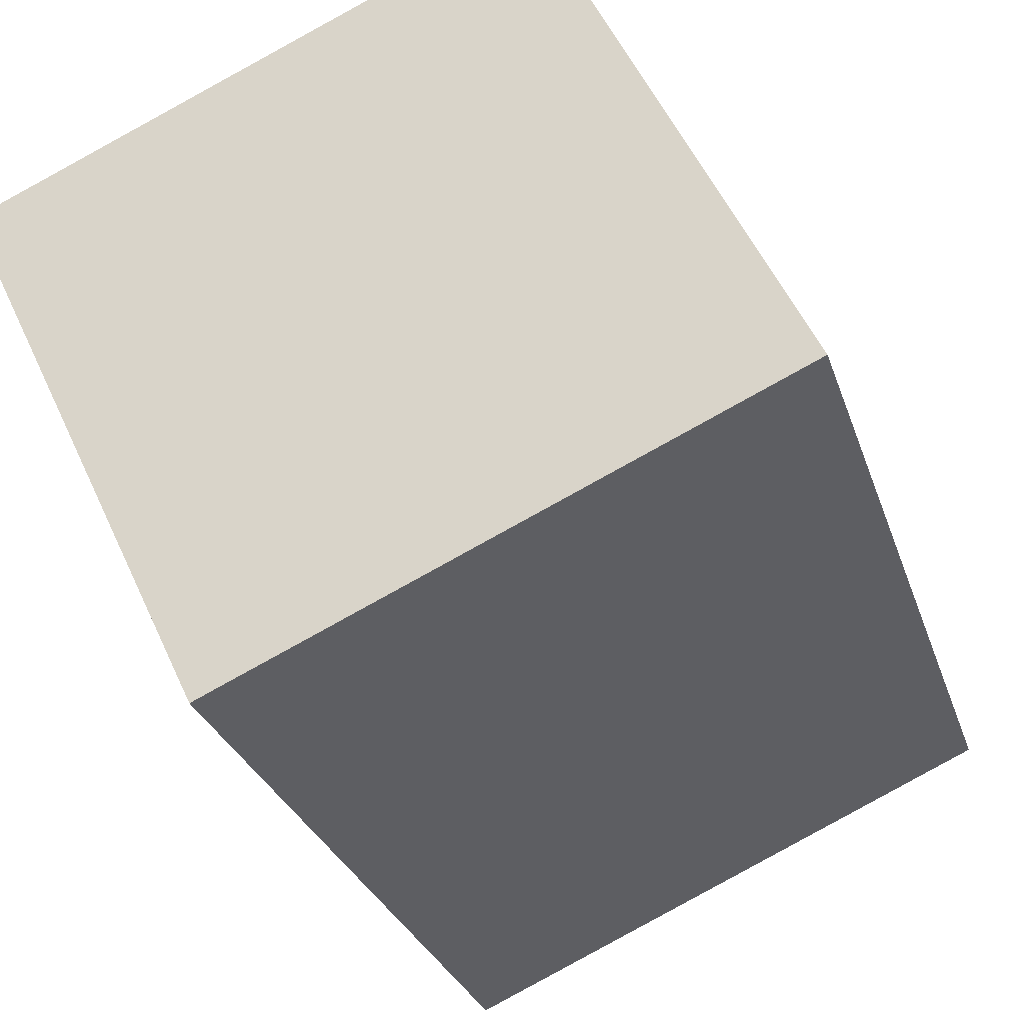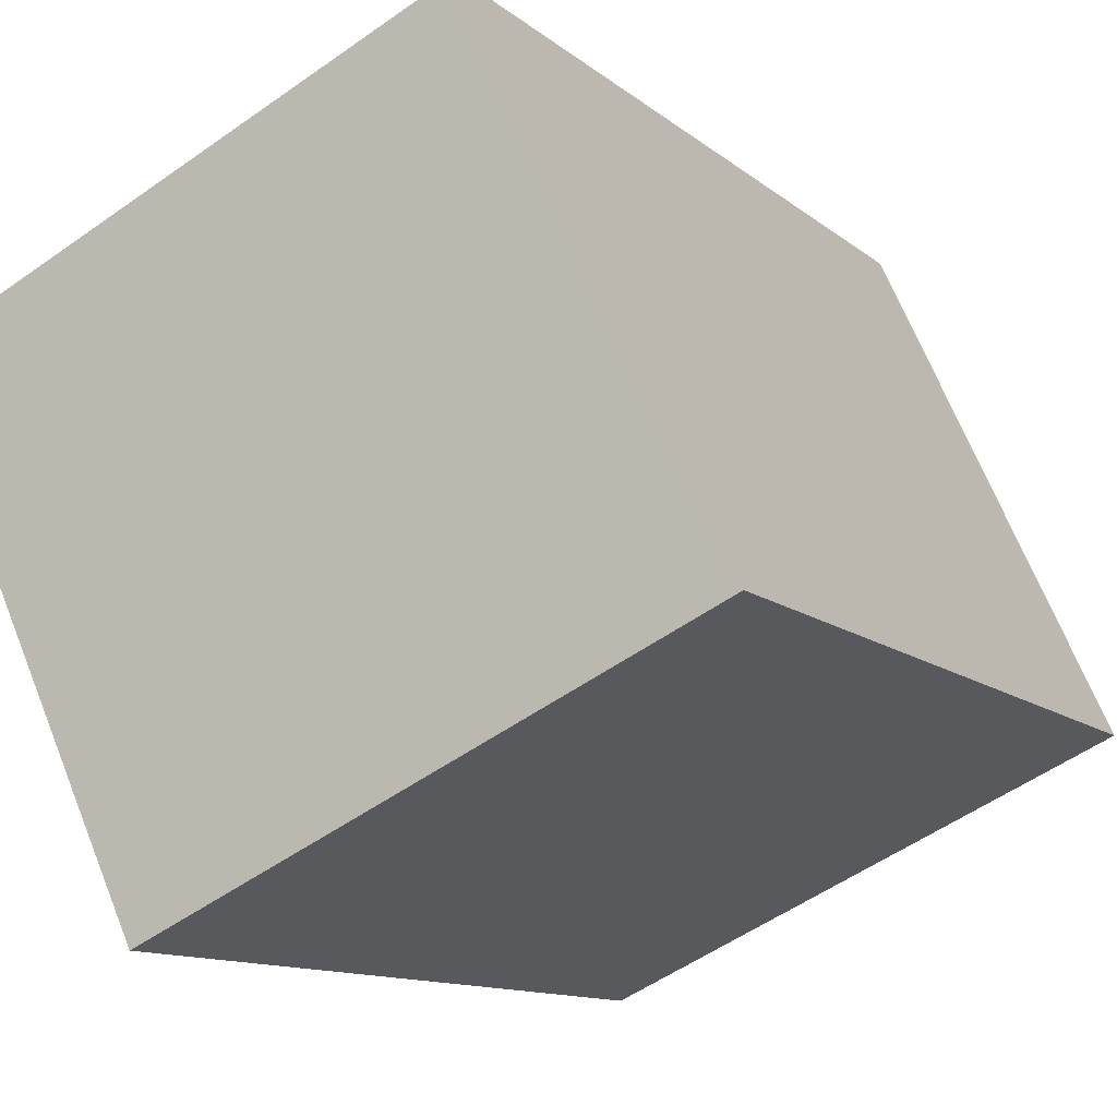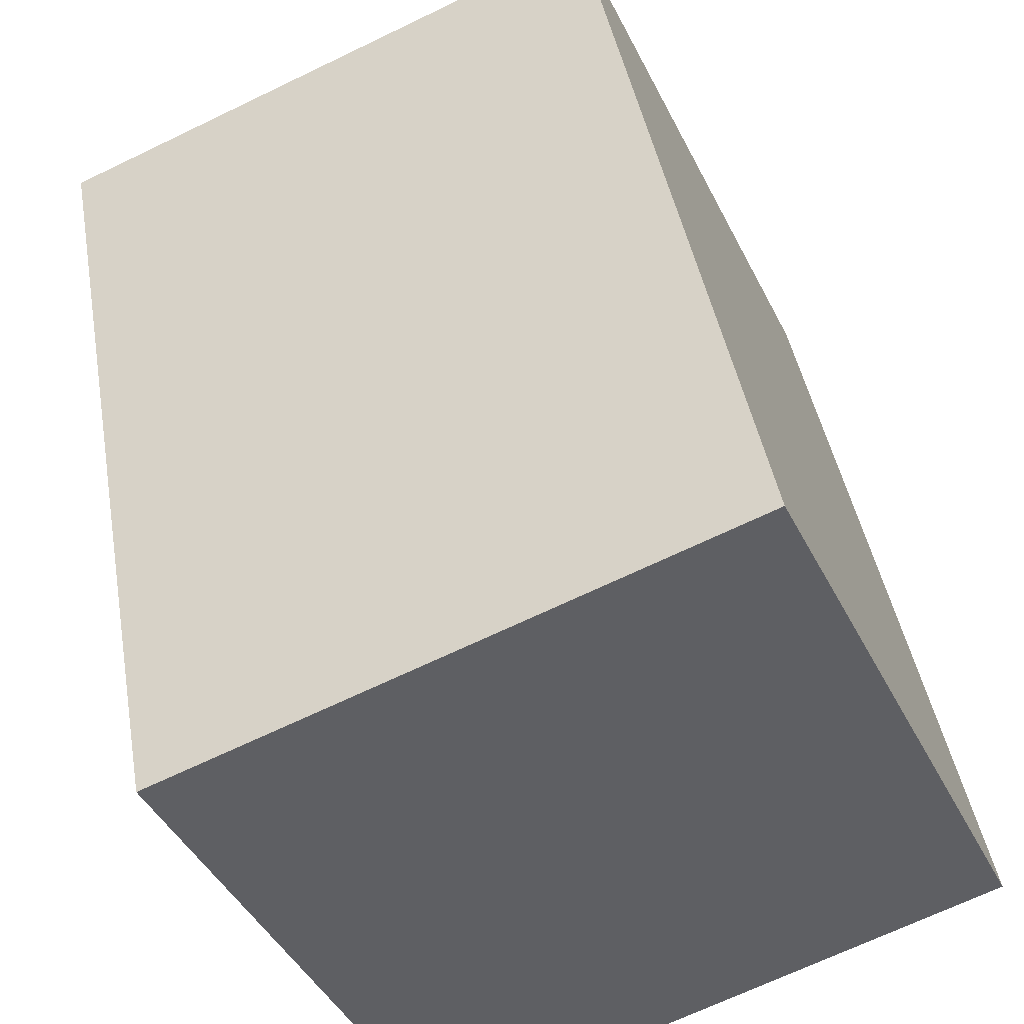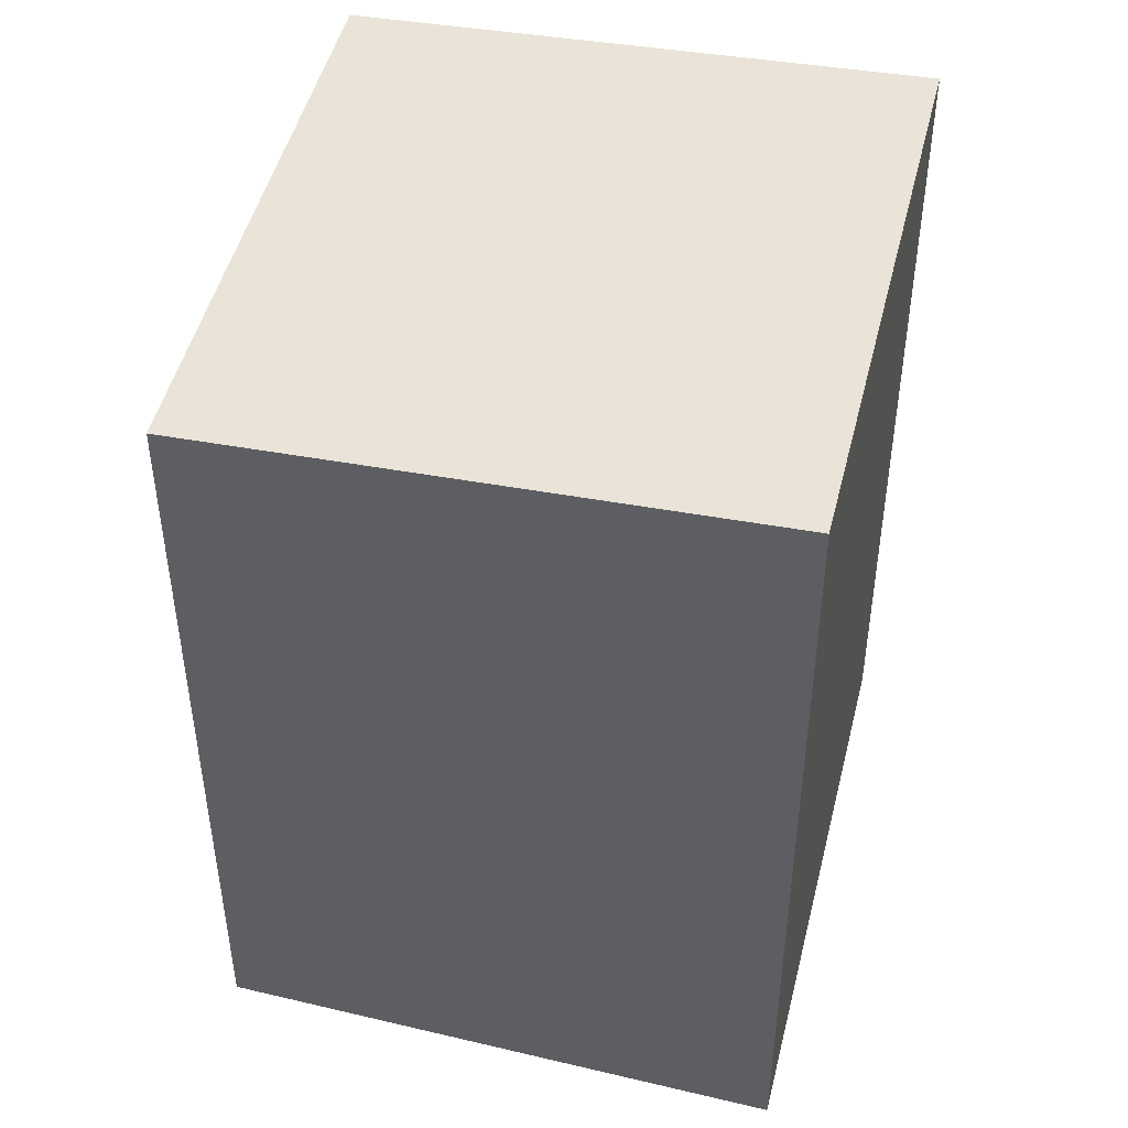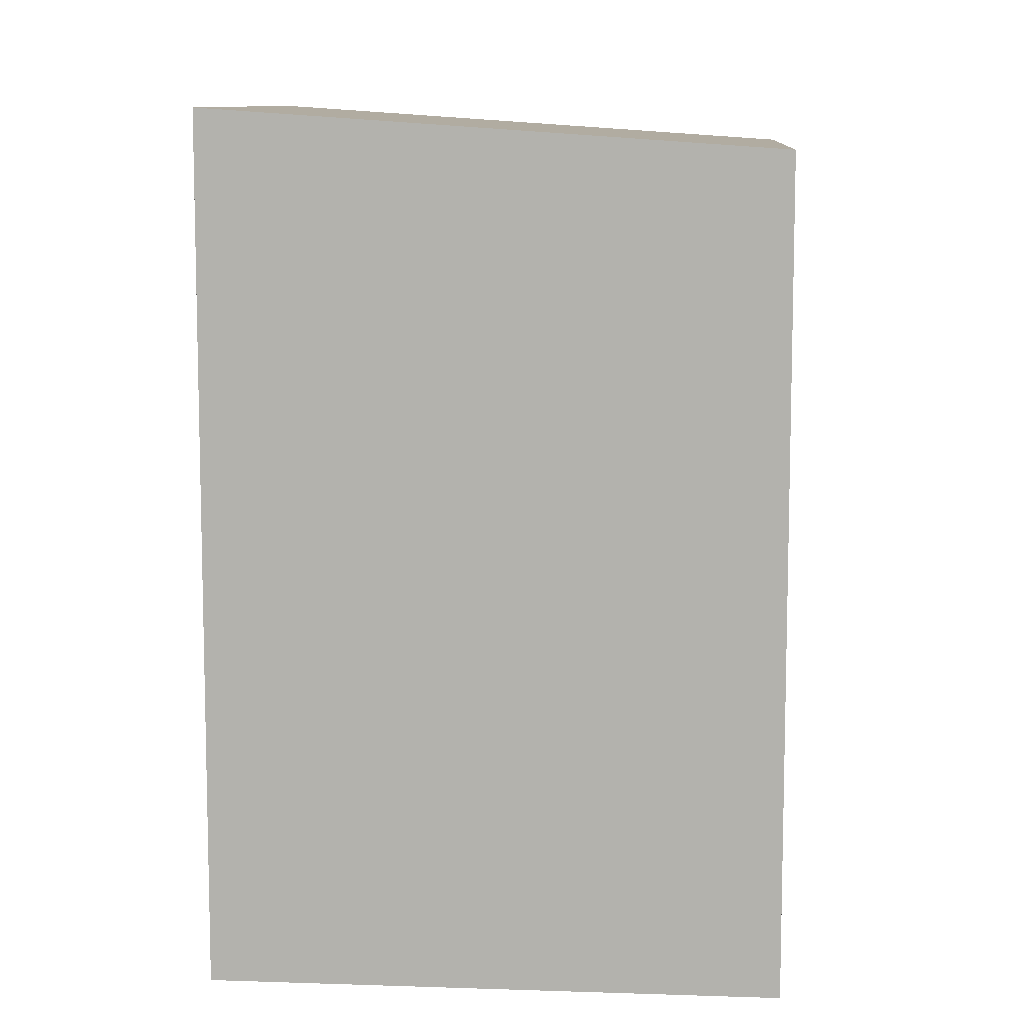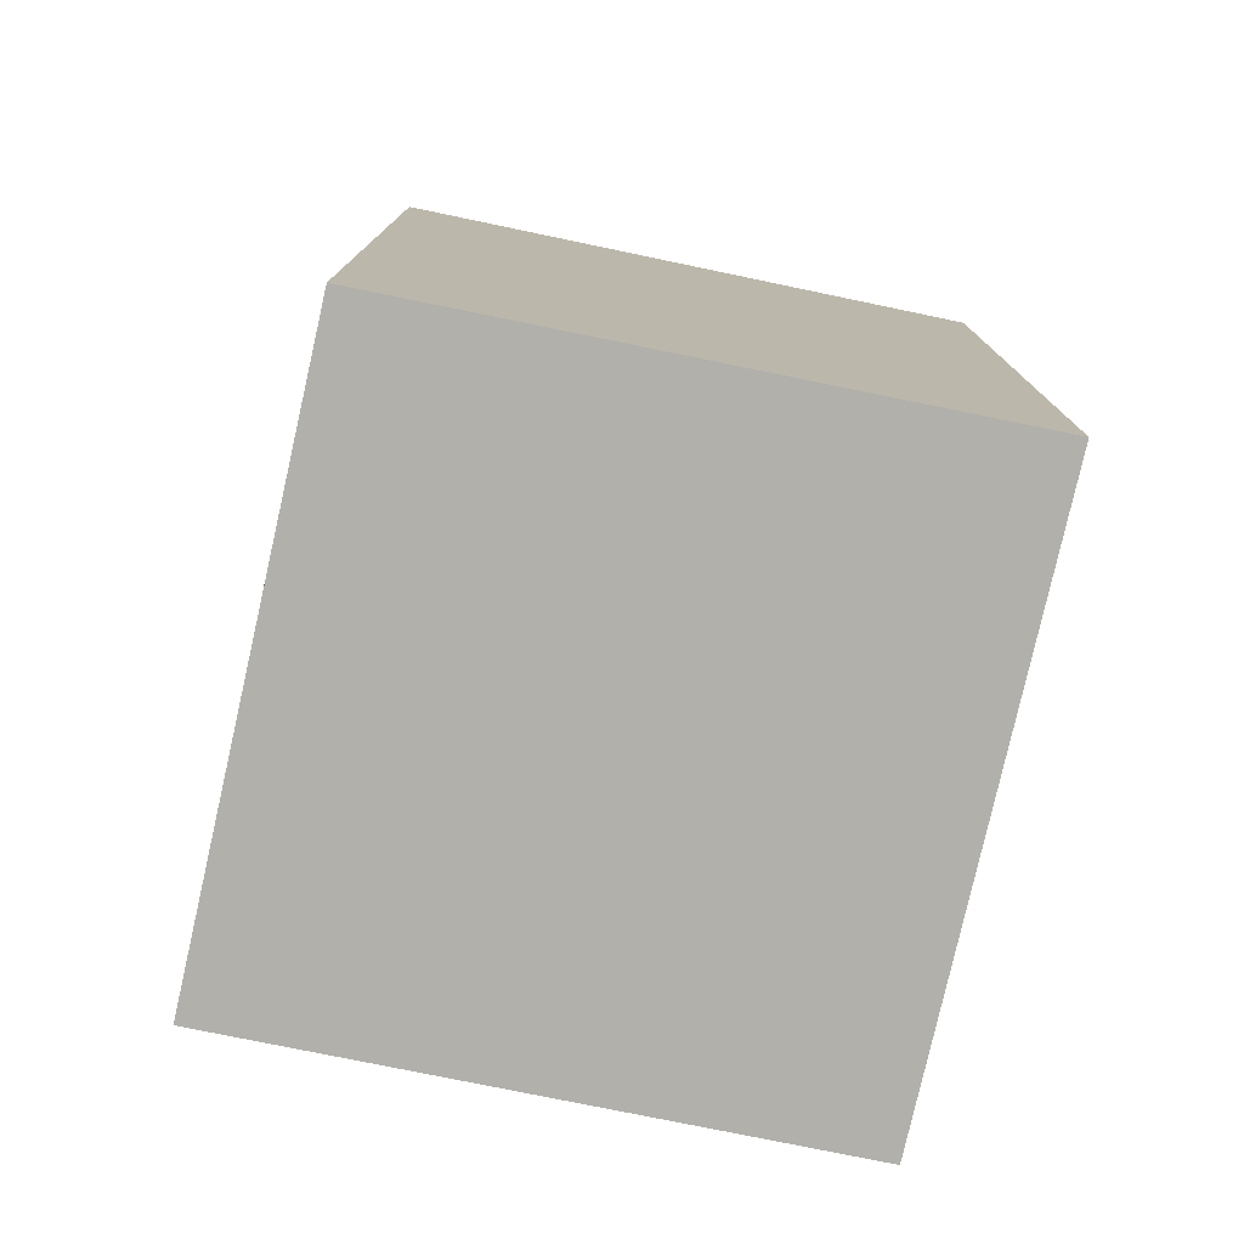
<metadata>
{"format":"obj","ext":"obj","renderer":"f3d","projection":"perspective","resolution":1024,"background":"white","views":[{"elev":-28.2,"azim":16.2,"up":"+Z"},{"elev":-11.6,"azim":28.7,"up":"+Z"},{"elev":42.5,"azim":-9.7,"up":"+Z"},{"elev":48.2,"azim":-100.3,"up":"+Y"},{"elev":9.5,"azim":69.8,"up":"+Y"},{"elev":-78.5,"azim":53.2,"up":"+Y"}]}
</metadata>
<code>
v  6.082 20.68 -12.86
v  13.26 21.64 5.908
v  19.34 20.68 -6.948
v  0.000462 21.64 -0.0006861
v  6.082 7.872e-16 -12.86
v  13.26 -3.618e-16 5.909
v  0 0 0
v  19.34 4.254e-16 -6.947
g defaultobject
f 1 2 3
f 2 1 4
f 5 6 7
f 6 5 8
f 6 4 7
f 4 6 2
f 4 5 7
f 5 4 1
f 1 8 5
f 8 1 3
f 8 2 6
f 2 8 3

</code>
